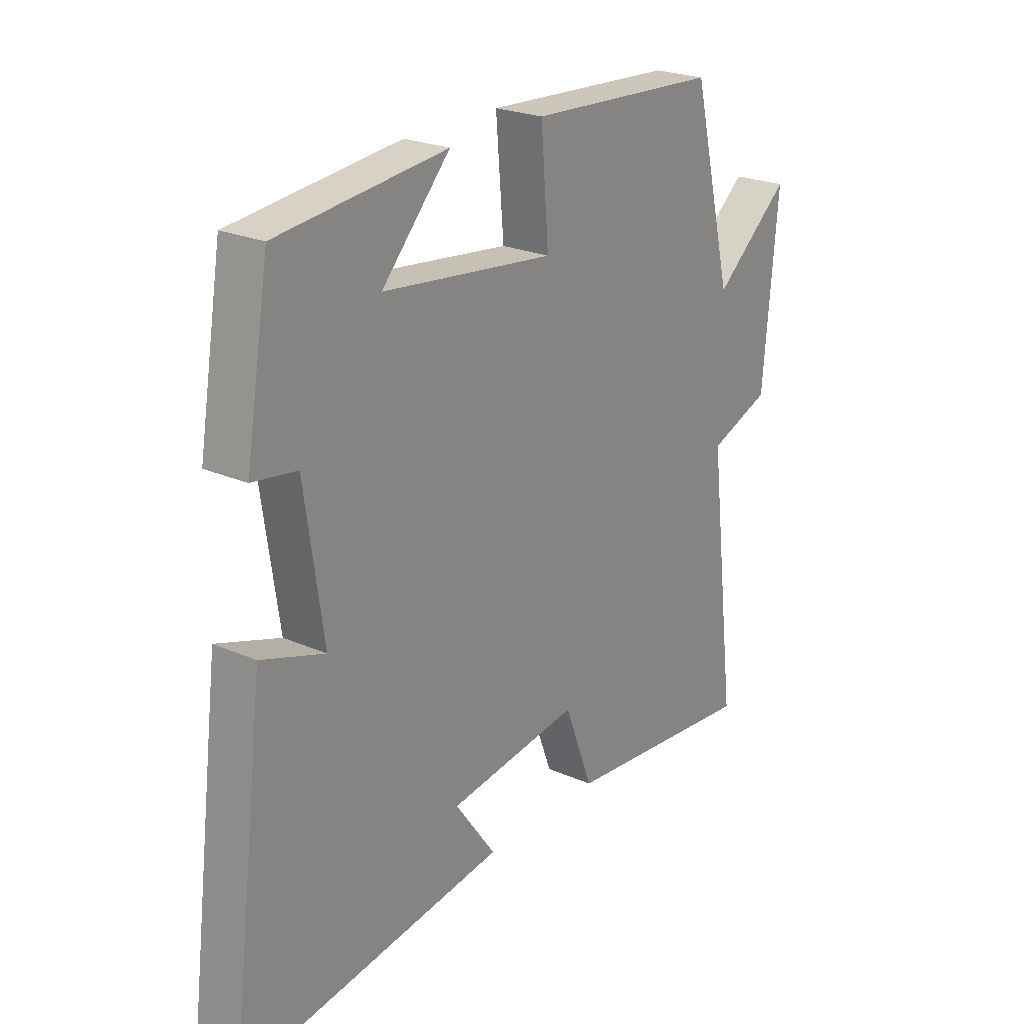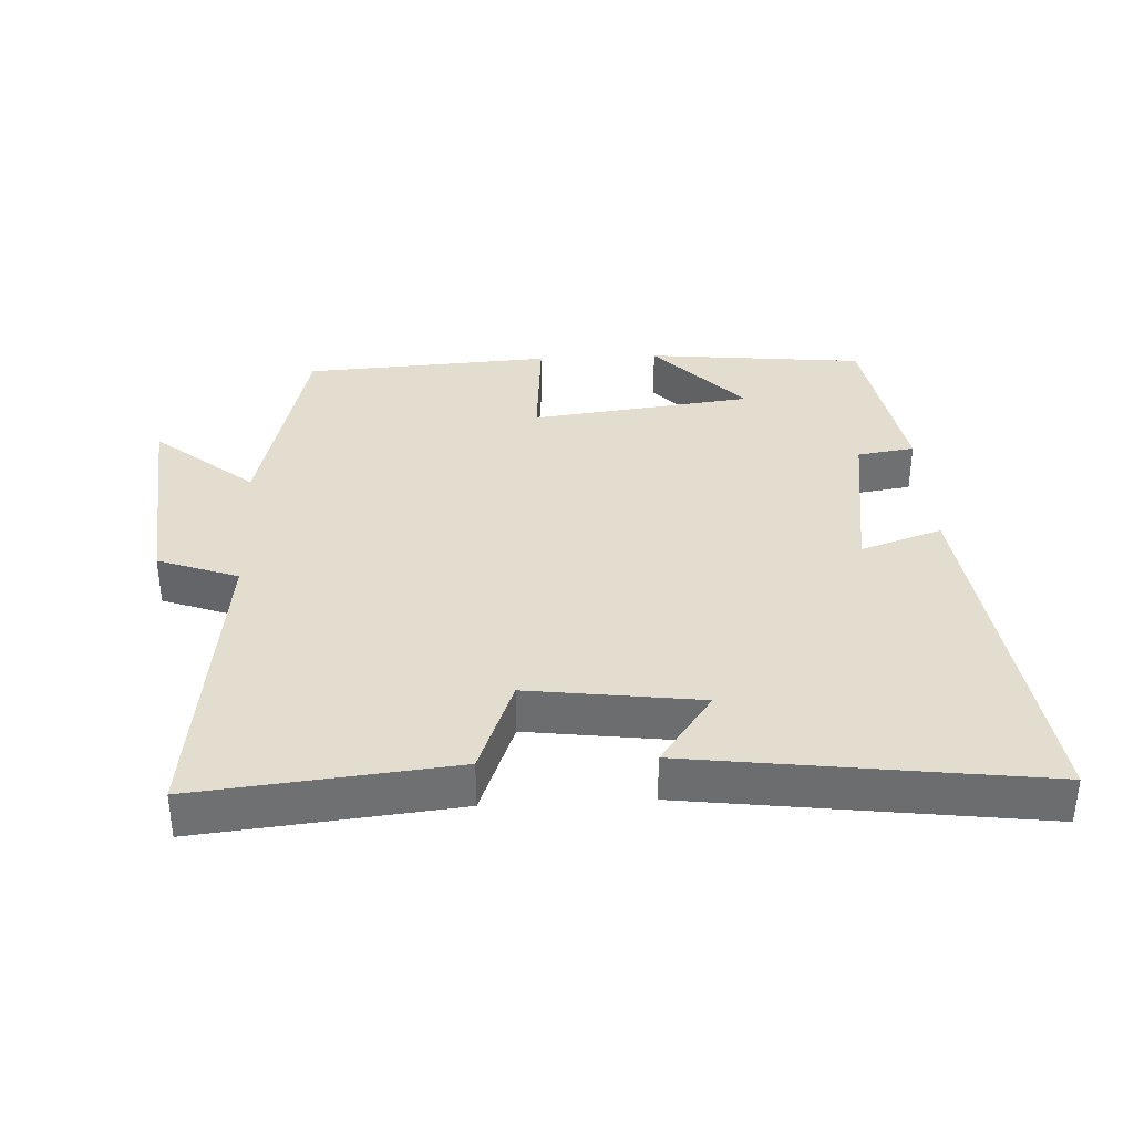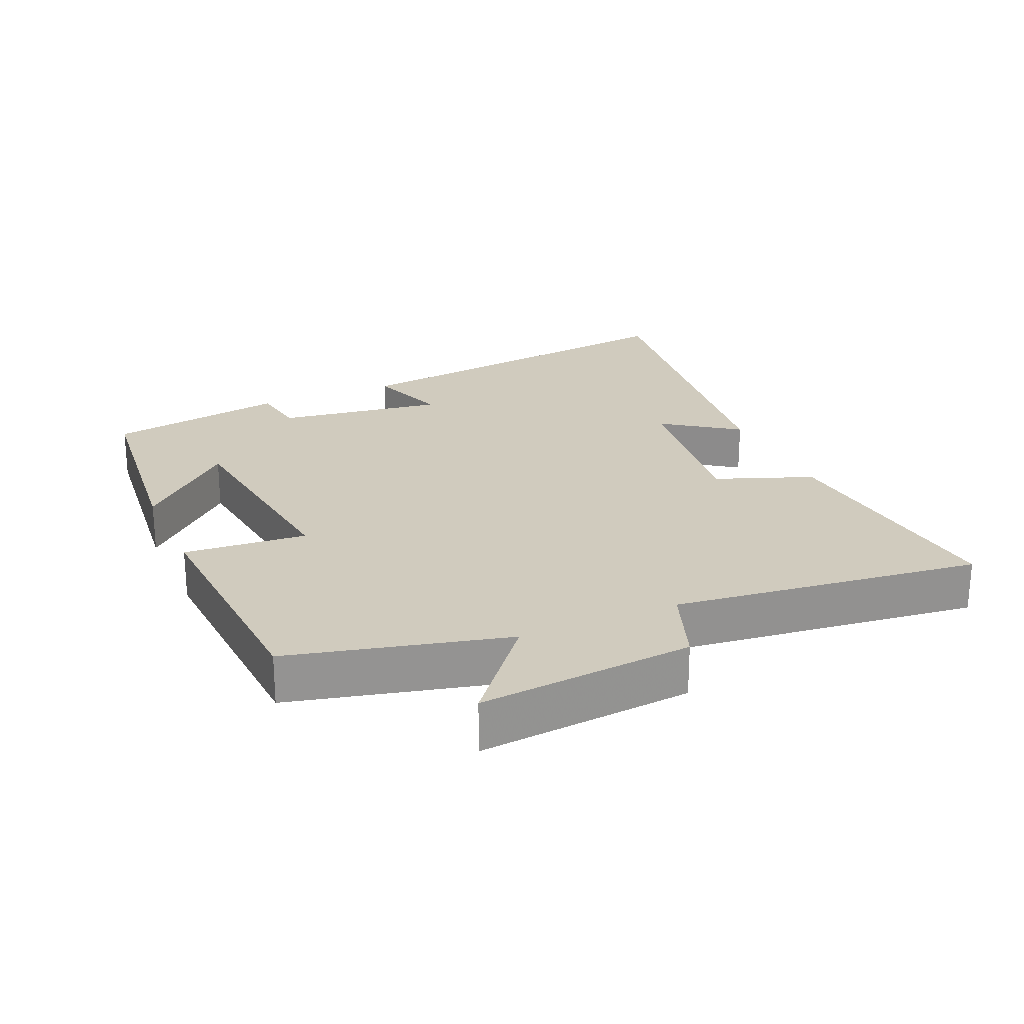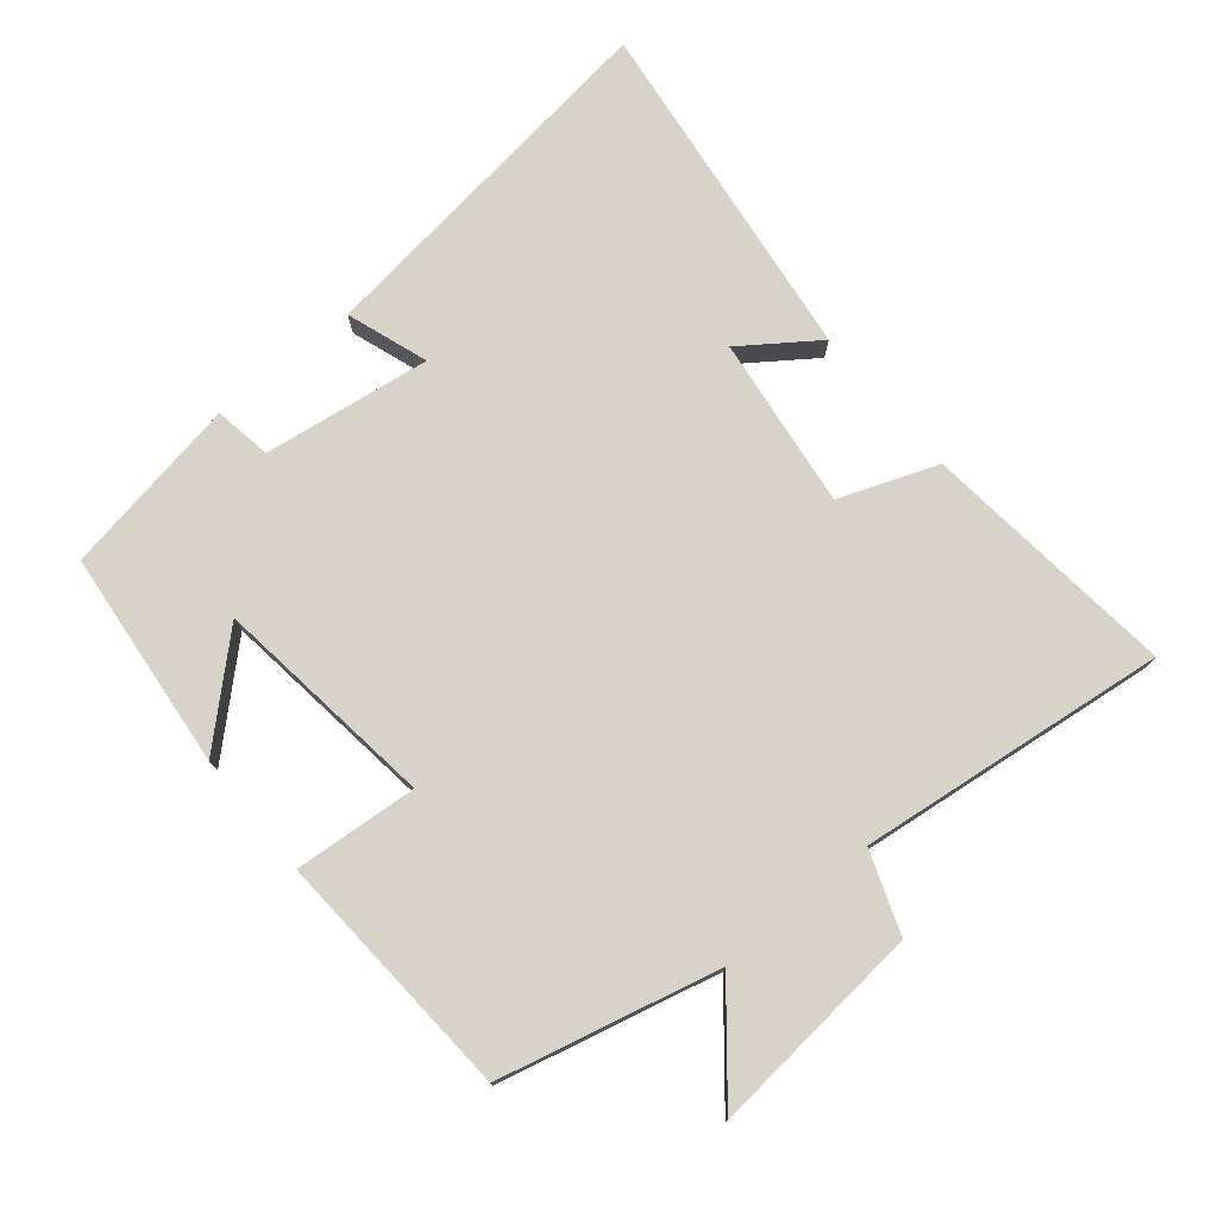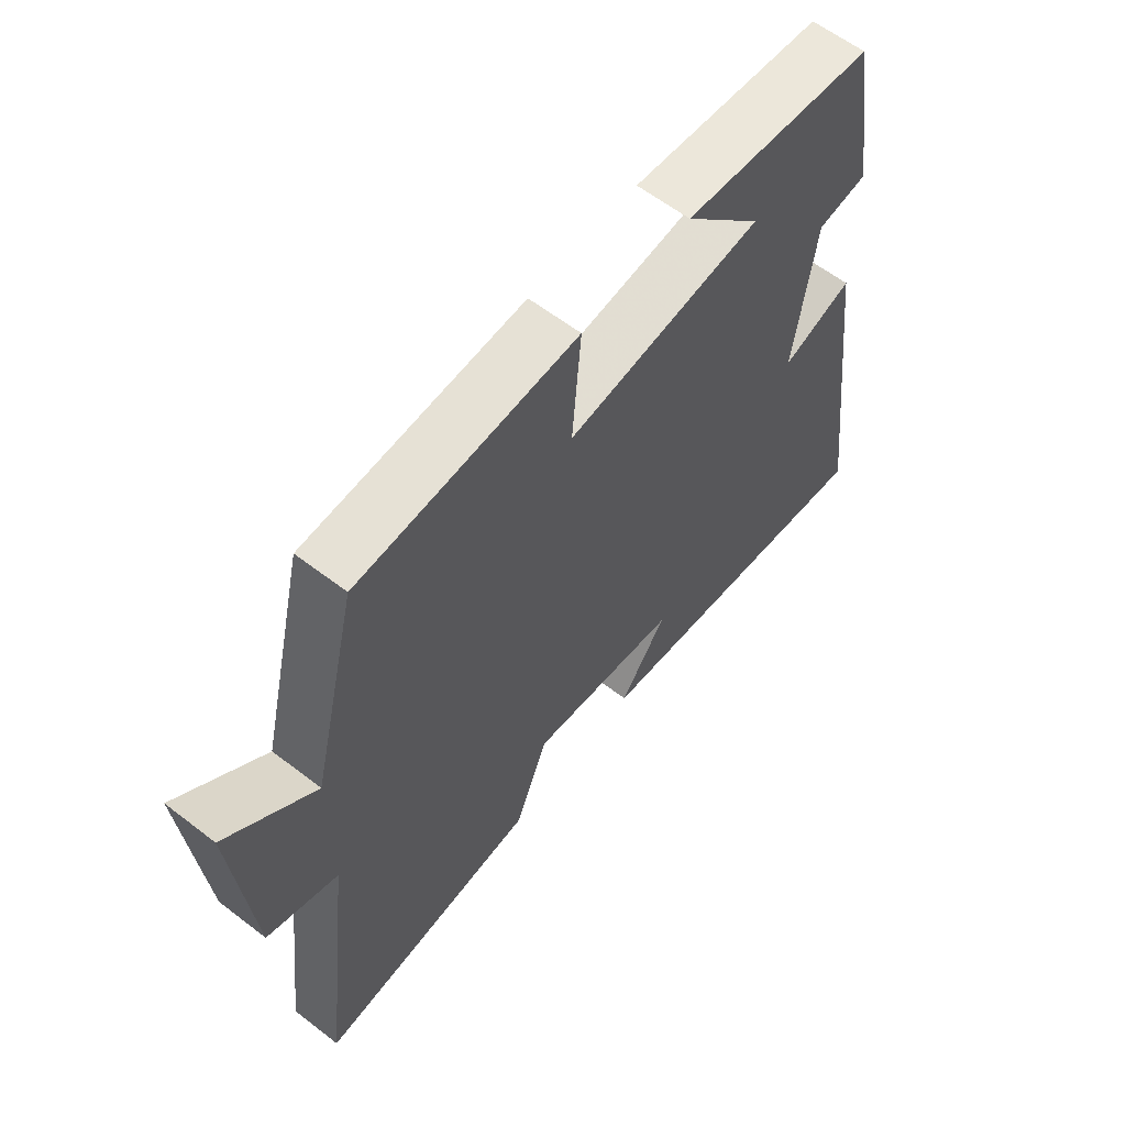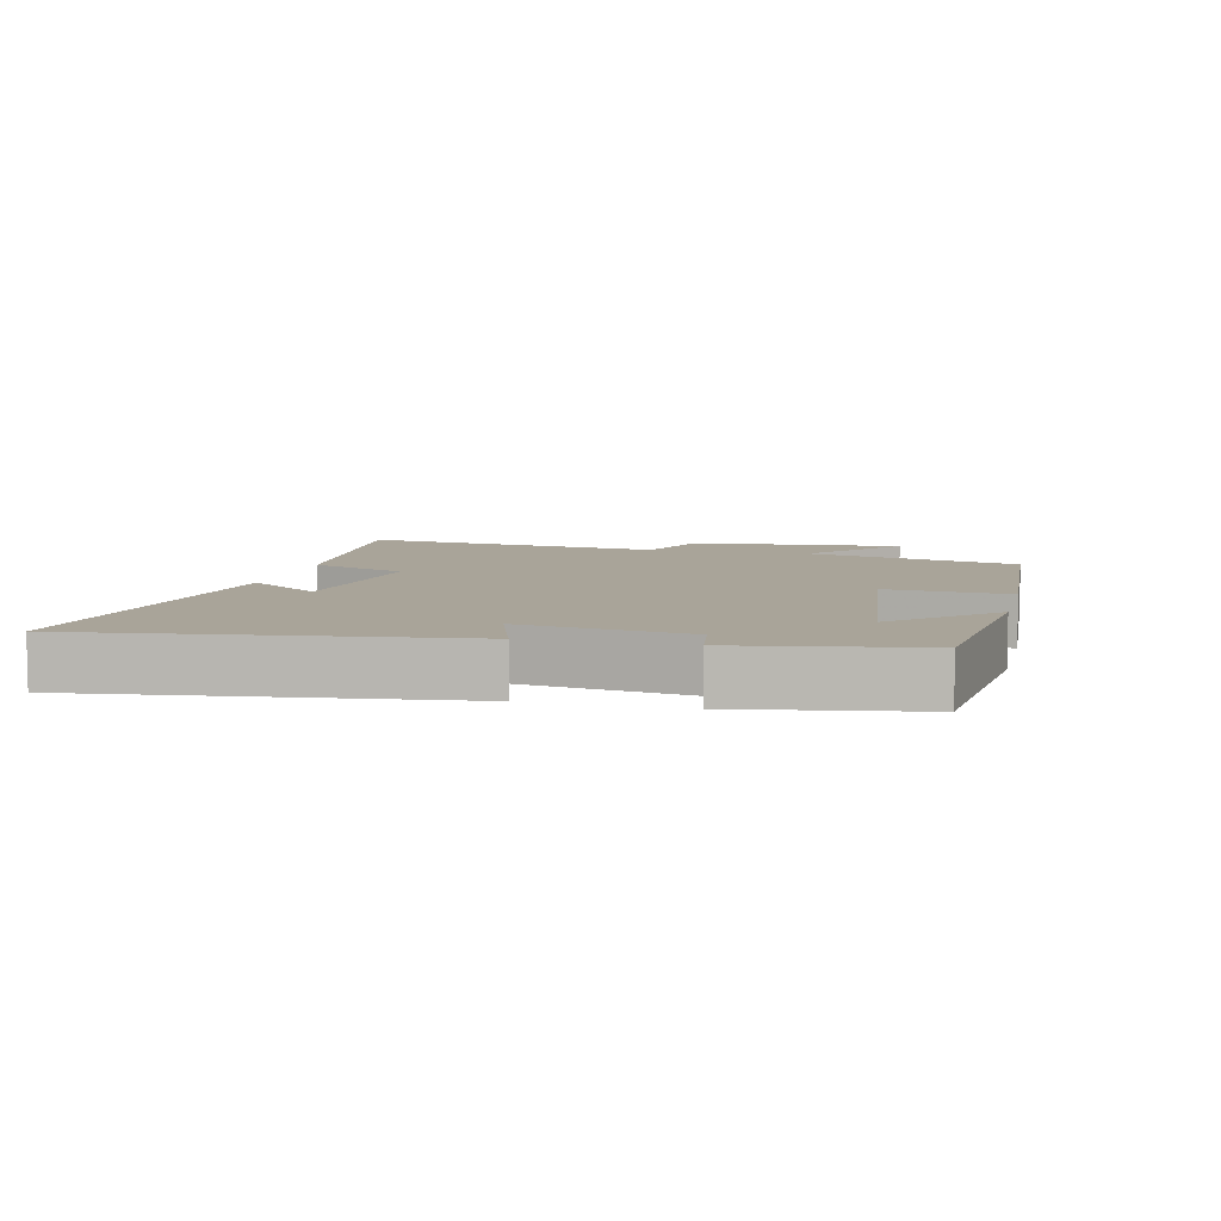
<metadata>
{"format":"obj","ext":"obj","renderer":"f3d","projection":"perspective","resolution":1024,"background":"white","views":[{"elev":23.6,"azim":-53.6,"up":"+Z"},{"elev":35.5,"azim":177.0,"up":"+Y"},{"elev":23.6,"azim":66.2,"up":"+Y"},{"elev":75.8,"azim":50.1,"up":"+Y"},{"elev":60.6,"azim":128.2,"up":"+Z"},{"elev":7.2,"azim":-76.5,"up":"+Y"}]}
</metadata>
<code>
v -0.569 0.07 -0.569
v -0.5 0.07 -0.021
v -0.379 0.07 -0.062
v -0.415 0.07 0.186
v -0.5 0.07 0.199
v -0.455 0.07 0.466
v -0.131 0.07 0.5
v -0.262 0.07 0.358
v 0.068 0.07 0.318
v 0.053 0.07 0.5
v 0.421 0.07 0.479
v 0.5 0.07 0.158
v 0.647 0.07 0.28
v 0.619 0.07 -0.038
v 0.5 0.07 -0.082
v 0.556 0.07 -0.538
v 0.178 0.07 -0.5
v 0.123 0.07 -0.356
v -0.131 0.07 -0.39
v -0.052 0.07 -0.5
v -0.569 0 -0.569
v -0.5 0 -0.021
v -0.379 0 -0.062
v -0.415 0 0.186
v -0.5 0 0.199
v -0.455 0 0.466
v -0.131 0 0.5
v -0.262 0 0.358
v 0.068 0 0.318
v 0.053 0 0.5
v 0.421 0 0.479
v 0.5 0 0.158
v 0.647 0 0.28
v 0.619 0 -0.038
v 0.5 0 -0.082
v 0.556 0 -0.538
v 0.178 0 -0.5
v 0.123 0 -0.356
v -0.131 0 -0.39
v -0.052 0 -0.5
f 1 2 3
f 20 1 3
f 19 20 3
f 18 19 3 4
f 15 16 17 18
f 15 18 4
f 12 13 14 15
f 11 12 15
f 10 11 15
f 9 10 15
f 8 9 15 4
f 5 6 7 8
f 4 5 8
f 23 22 21
f 23 21 40
f 23 40 39
f 24 23 39 38
f 38 37 36 35
f 24 38 35
f 35 34 33 32
f 35 32 31
f 35 31 30
f 35 30 29
f 24 35 29 28
f 28 27 26 25
f 28 25 24
f 1 21 22 2
f 2 22 23 3
f 3 23 24 4
f 4 24 25 5
f 5 25 26 6
f 6 26 27 7
f 7 27 28 8
f 8 28 29 9
f 9 29 30 10
f 10 30 31 11
f 11 31 32 12
f 12 32 33 13
f 13 33 34 14
f 14 34 35 15
f 15 35 36 16
f 16 36 37 17
f 17 37 38 18
f 18 38 39 19
f 19 39 40 20
f 20 40 21 1

</code>
